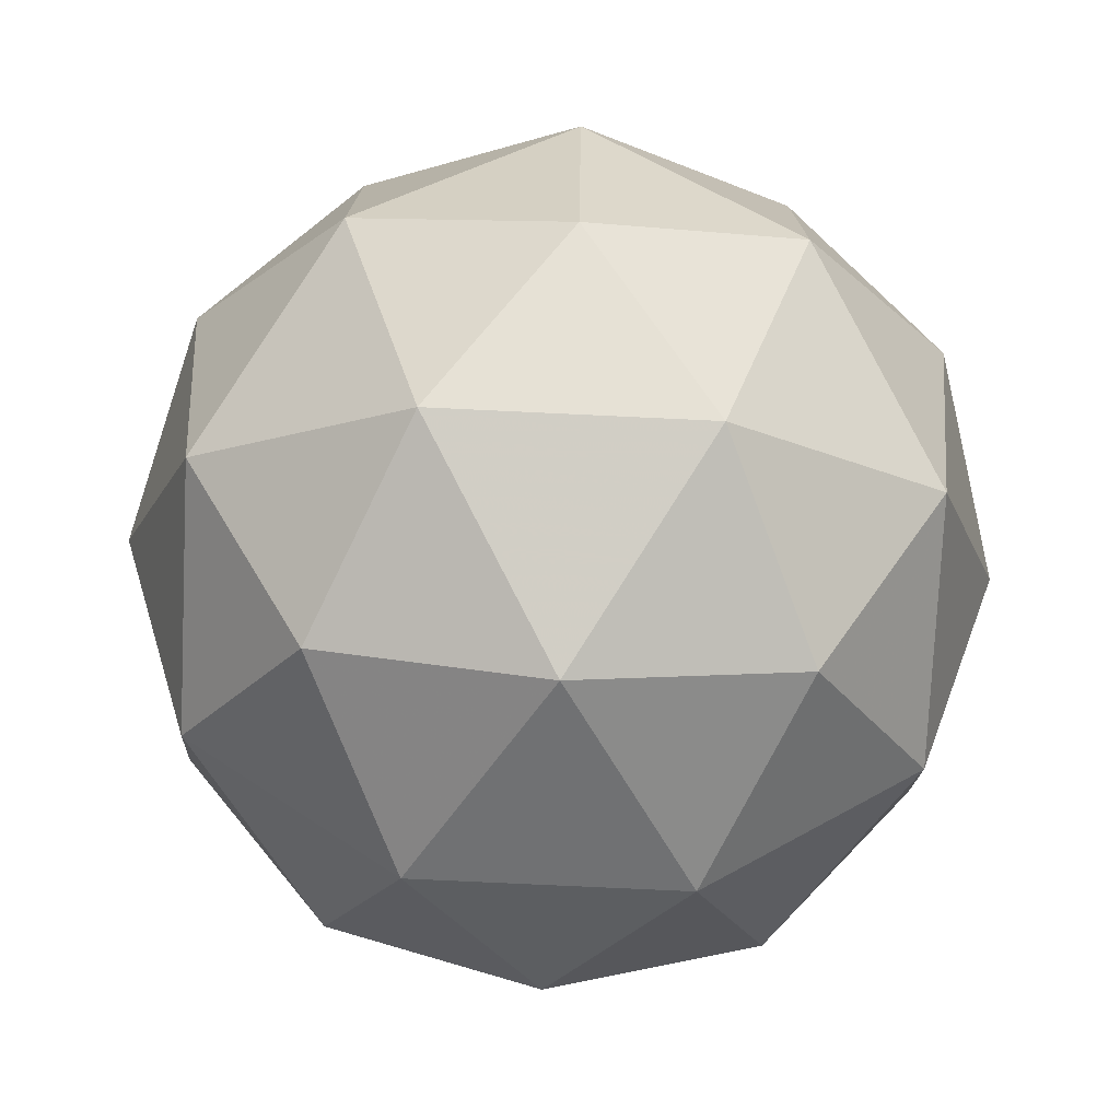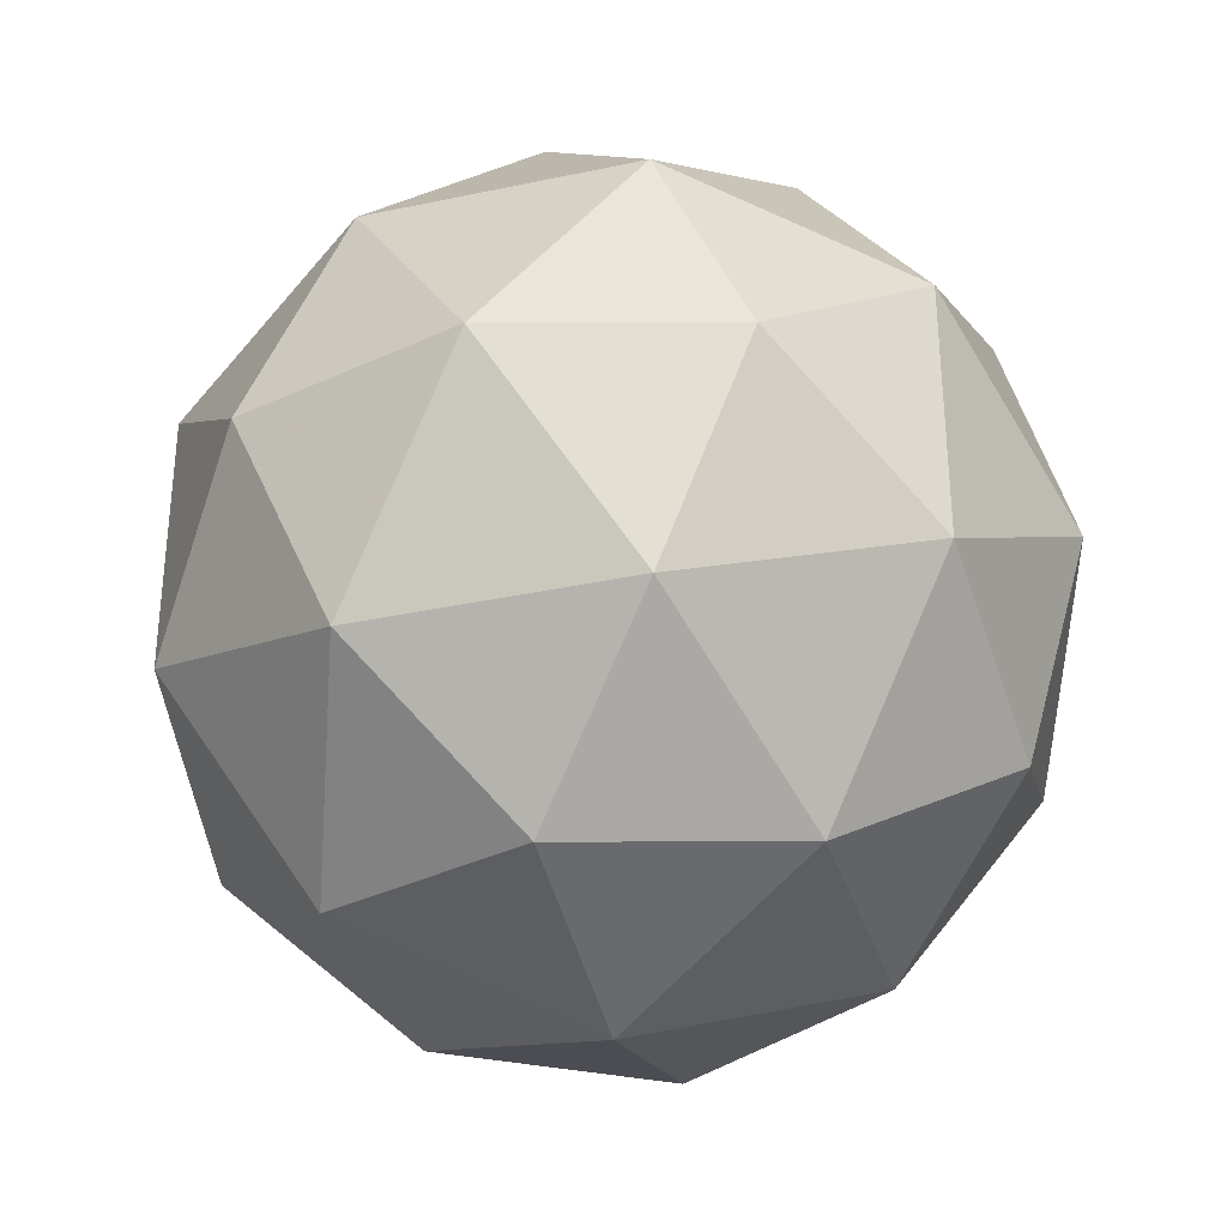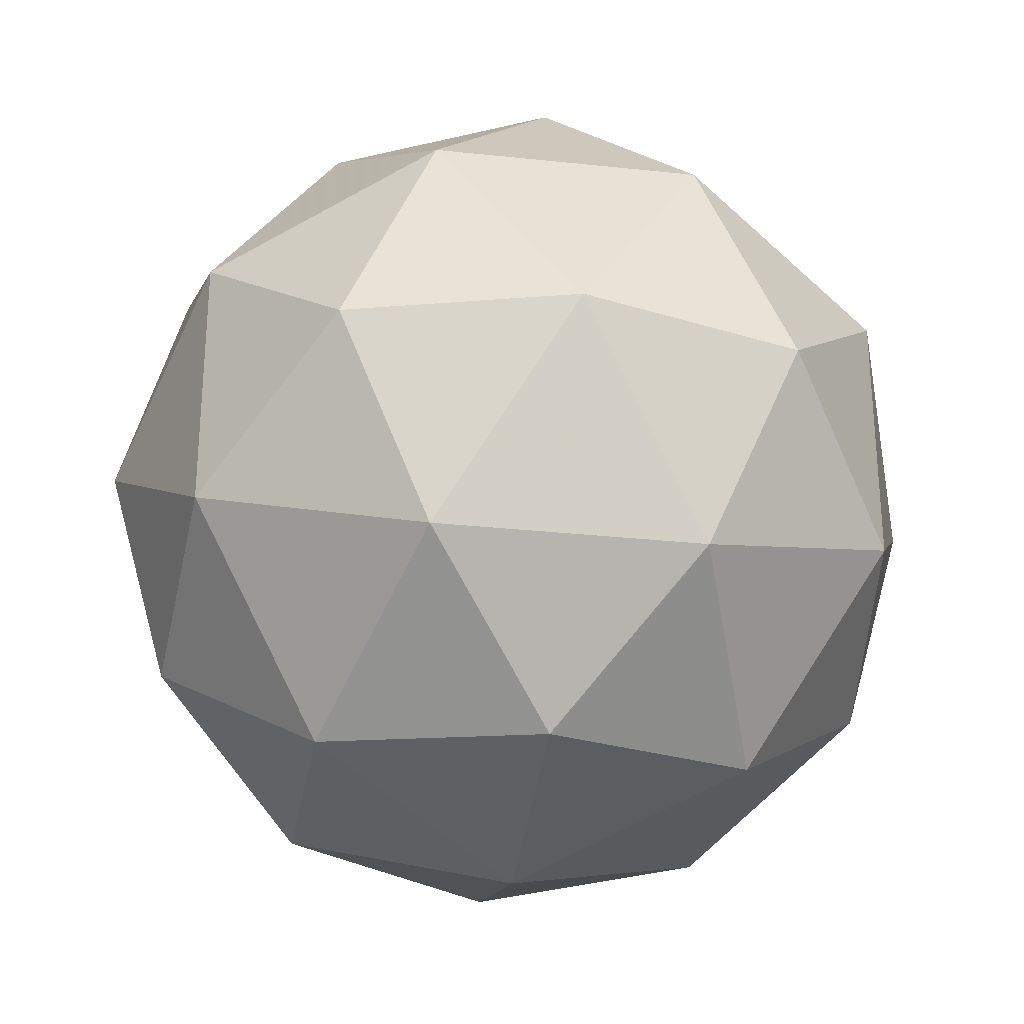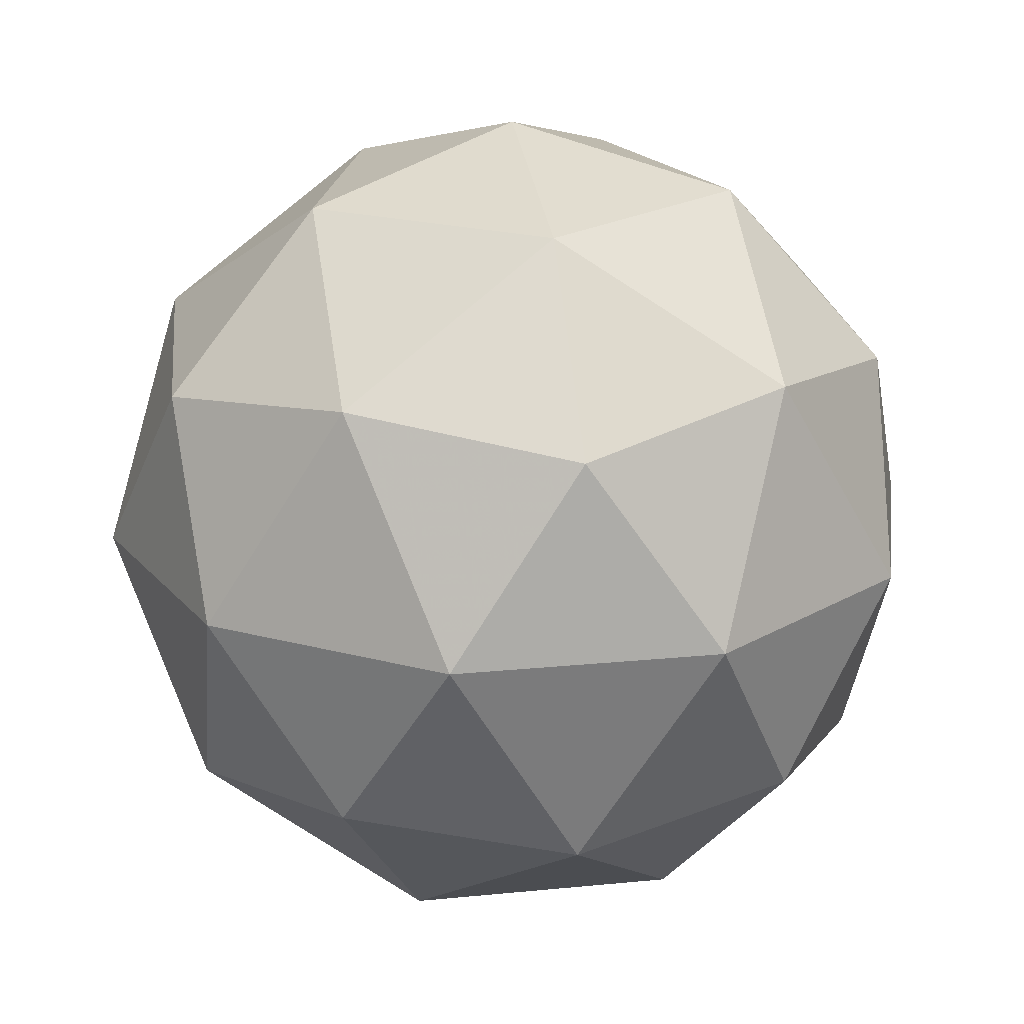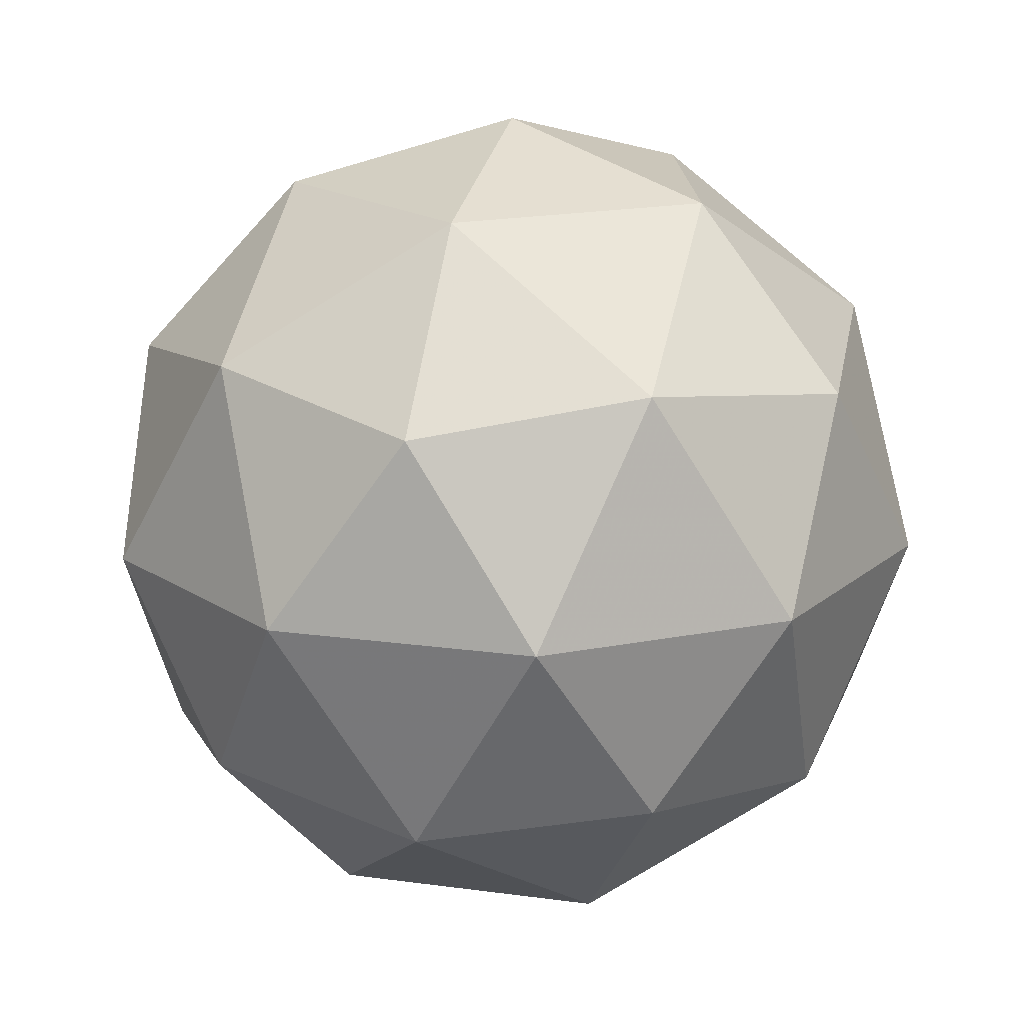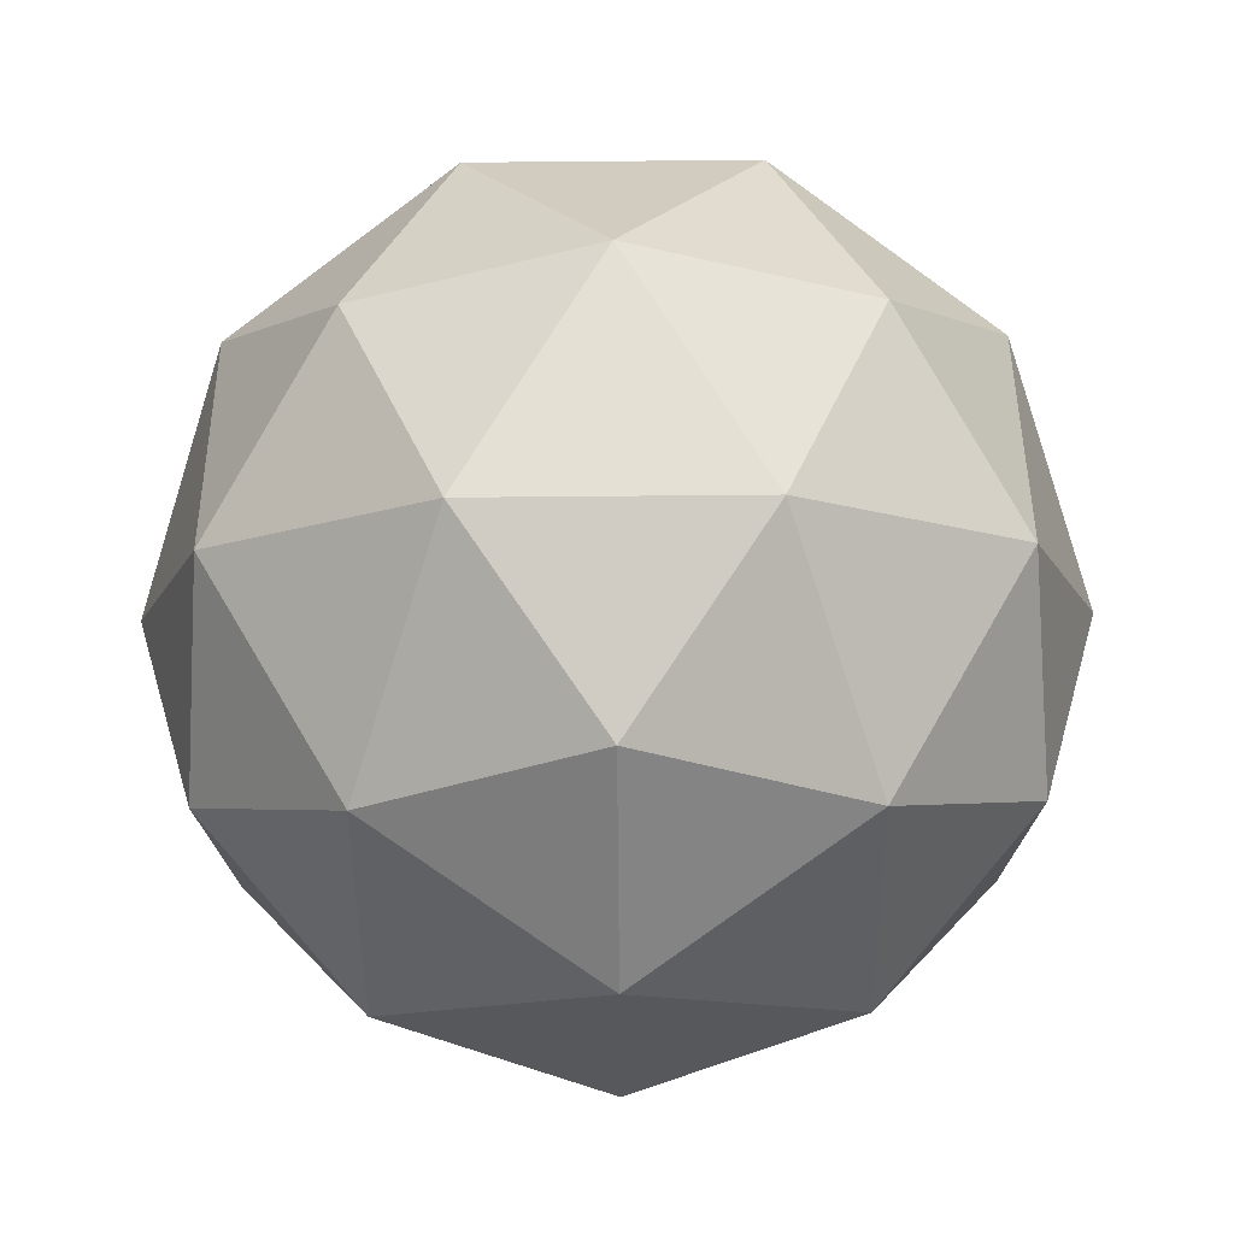
<metadata>
{"format":"obj","ext":"obj","renderer":"f3d","projection":"perspective","resolution":1024,"background":"white","views":[{"elev":-76.2,"azim":-124.4,"up":"+Z"},{"elev":-34.3,"azim":164.4,"up":"+Z"},{"elev":-29.2,"azim":-40.8,"up":"+Z"},{"elev":20.9,"azim":-64.2,"up":"+Y"},{"elev":18.3,"azim":105.0,"up":"+Y"},{"elev":-76.7,"azim":162.5,"up":"+Y"}]}
</metadata>
<code>
g ADLL-i7-g58-s1125
v 8150 -552.3 -2146
v 8240 -520.9 -2081
v 8116 -520.9 -2041
v 8302 -436.2 -2036
v 8329 -452.7 -2146
v 8040 -520.9 -2146
v 8116 -520.9 -2251
v 8240 -520.9 -2211
v 8350 -342.3 -2081
v 8092 -436.2 -1967
v 8205 -452.7 -1976
v 8150 -342.3 -1936
v 7962 -436.2 -2146
v 8006 -452.7 -2041
v 7951 -342.3 -2081
v 8092 -436.2 -2325
v 8006 -452.7 -2251
v 8027 -342.3 -2316
v 8302 -436.2 -2256
v 8205 -452.7 -2316
v 8274 -342.3 -2316
v 8274 -342.3 -1976
v 8027 -342.3 -1976
v 7951 -342.3 -2211
v 8150 -342.3 -2356
v 8350 -342.3 -2211
v 8208 -248.4 -1967
v 8295 -231.9 -2041
v 8184 -163.7 -2041
v 7998 -248.4 -2036
v 8095 -231.9 -1976
v 8061 -163.7 -2081
v 7998 -248.4 -2256
v 7972 -231.9 -2146
v 8061 -163.7 -2211
v 8208 -248.4 -2325
v 8095 -231.9 -2316
v 8184 -163.7 -2251
v 8338 -248.4 -2146
v 8295 -231.9 -2251
v 8261 -163.7 -2146
v 8150 -132.3 -2146
f 1 2 3
f 4 2 5
f 1 3 6
f 1 6 7
f 1 7 8
f 4 5 9
f 10 11 12
f 13 14 15
f 16 17 18
f 19 20 21
f 4 9 22
f 10 12 23
f 13 15 24
f 16 18 25
f 19 21 26
f 27 28 29
f 30 31 32
f 33 34 35
f 36 37 38
f 39 40 41
f 41 38 42
f 41 40 38
f 40 36 38
f 38 35 42
f 38 37 35
f 37 33 35
f 35 32 42
f 35 34 32
f 34 30 32
f 32 29 42
f 32 31 29
f 31 27 29
f 29 41 42
f 29 28 41
f 28 39 41
f 26 40 39
f 26 21 40
f 21 36 40
f 25 37 36
f 25 18 37
f 18 33 37
f 24 34 33
f 24 15 34
f 15 30 34
f 23 31 30
f 23 12 31
f 12 27 31
f 22 28 27
f 22 9 28
f 9 39 28
f 21 25 36
f 21 20 25
f 20 16 25
f 18 24 33
f 18 17 24
f 17 13 24
f 15 23 30
f 15 14 23
f 14 10 23
f 12 22 27
f 12 11 22
f 11 4 22
f 9 26 39
f 9 5 26
f 5 19 26
f 8 20 19
f 8 7 20
f 7 16 20
f 7 17 16
f 7 6 17
f 6 13 17
f 6 14 13
f 6 3 14
f 3 10 14
f 5 8 19
f 5 2 8
f 2 1 8
f 3 11 10
f 3 2 11
f 2 4 11
f 2 4 11

</code>
